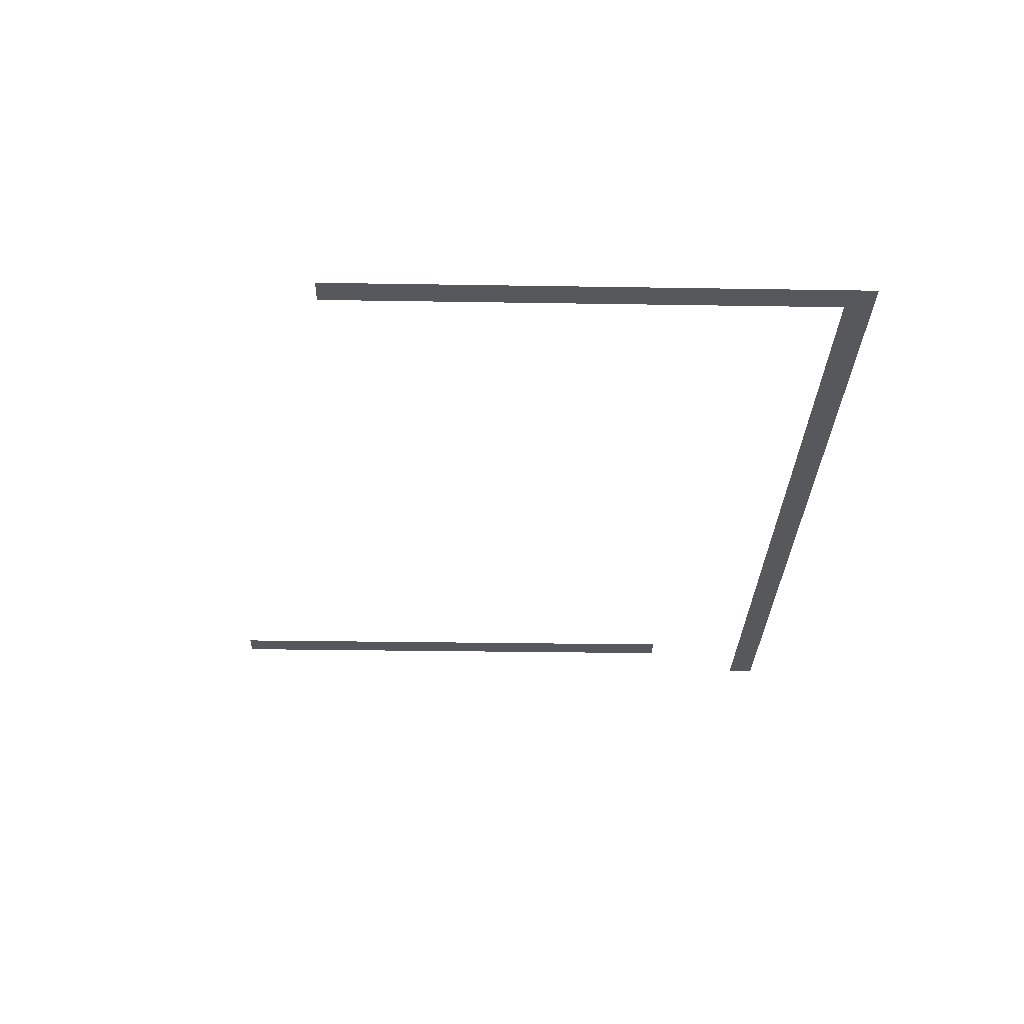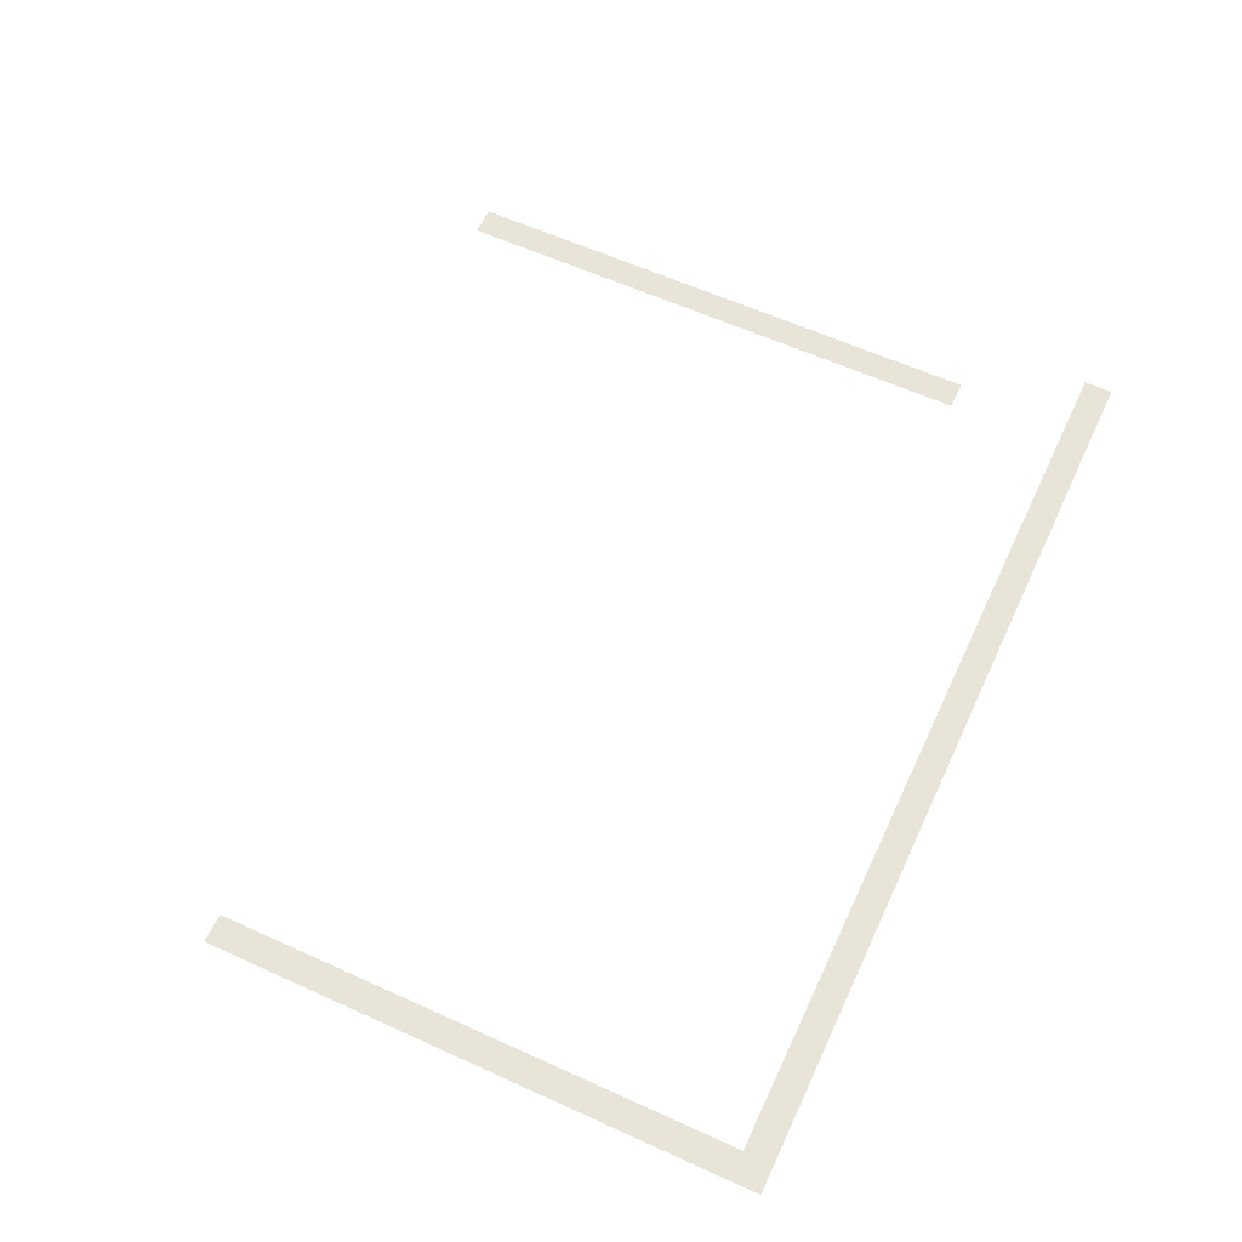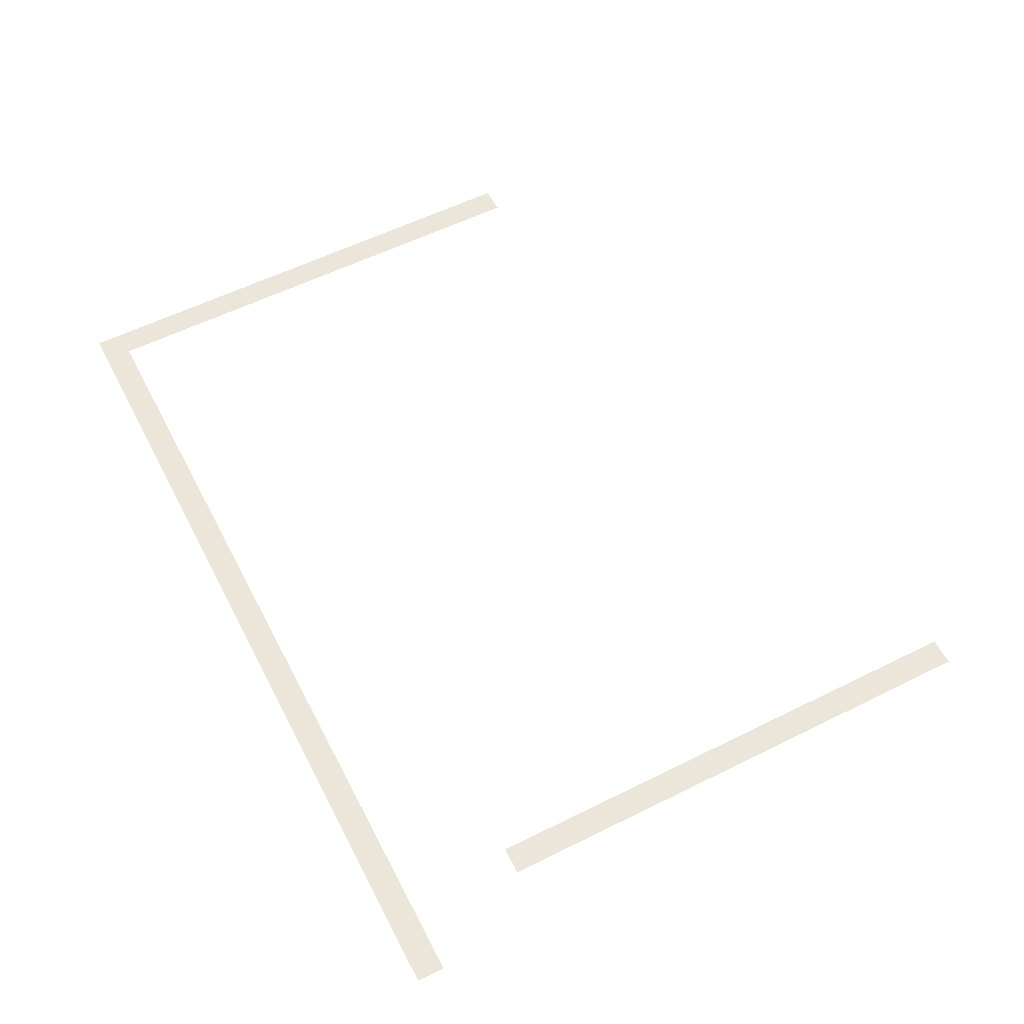
<metadata>
{"format":"obj","ext":"obj","renderer":"f3d","projection":"perspective","resolution":1024,"background":"white","views":[{"elev":-28.4,"azim":-91.4,"up":"+Z"},{"elev":60.5,"azim":-65.1,"up":"+Z"},{"elev":57.5,"azim":62.7,"up":"+Z"}]}
</metadata>
<code>
v -2 -2 0
v -3 -2 0
v -3 -1 0
v -2 -1 0
v -2 -3 0
v -3 -3 0
v -3 -2 0
v -2 -2 0
v -2 -4 0
v -3 -4 0
v -3 -3 0
v -2 -3 0
v -2 -5 0
v -3 -5 0
v -3 -4 0
v -2 -4 0
v -2 -6 0
v -3 -6 0
v -3 -5 0
v -2 -5 0
v -2 -7 0
v -3 -7 0
v -3 -6 0
v -2 -6 0
v -31 -7 0
v -32 -7 0
v -32 -6 0
v -31 -6 0
v -2 -8 0
v -3 -8 0
v -3 -7 0
v -2 -7 0
v -31 -8 0
v -32 -8 0
v -32 -7 0
v -31 -7 0
v -2 -9 0
v -3 -9 0
v -3 -8 0
v -2 -8 0
v -31 -9 0
v -32 -9 0
v -32 -8 0
v -31 -8 0
v -2 -10 0
v -3 -10 0
v -3 -9 0
v -2 -9 0
v -31 -10 0
v -32 -10 0
v -32 -9 0
v -31 -9 0
v -2 -11 0
v -3 -11 0
v -3 -10 0
v -2 -10 0
v -31 -11 0
v -32 -11 0
v -32 -10 0
v -31 -10 0
v -2 -12 0
v -3 -12 0
v -3 -11 0
v -2 -11 0
v -31 -12 0
v -32 -12 0
v -32 -11 0
v -31 -11 0
v -2 -13 0
v -3 -13 0
v -3 -12 0
v -2 -12 0
v -31 -13 0
v -32 -13 0
v -32 -12 0
v -31 -12 0
v -2 -14 0
v -3 -14 0
v -3 -13 0
v -2 -13 0
v -31 -14 0
v -32 -14 0
v -32 -13 0
v -31 -13 0
v -2 -15 0
v -3 -15 0
v -3 -14 0
v -2 -14 0
v -31 -15 0
v -32 -15 0
v -32 -14 0
v -31 -14 0
v -2 -16 0
v -3 -16 0
v -3 -15 0
v -2 -15 0
v -31 -16 0
v -32 -16 0
v -32 -15 0
v -31 -15 0
v -2 -17 0
v -3 -17 0
v -3 -16 0
v -2 -16 0
v -31 -17 0
v -32 -17 0
v -32 -16 0
v -31 -16 0
v -2 -18 0
v -3 -18 0
v -3 -17 0
v -2 -17 0
v -31 -18 0
v -32 -18 0
v -32 -17 0
v -31 -17 0
v -2 -19 0
v -3 -19 0
v -3 -18 0
v -2 -18 0
v -31 -19 0
v -32 -19 0
v -32 -18 0
v -31 -18 0
v -2 -20 0
v -3 -20 0
v -3 -19 0
v -2 -19 0
v -31 -20 0
v -32 -20 0
v -32 -19 0
v -31 -19 0
v -31 -21 0
v -32 -21 0
v -32 -20 0
v -31 -20 0
v -31 -22 0
v -32 -22 0
v -32 -21 0
v -31 -21 0
v -31 -23 0
v -32 -23 0
v -32 -22 0
v -31 -22 0
v -31 -24 0
v -32 -24 0
v -32 -23 0
v -31 -23 0
v 0 -25 0
v -1 -25 0
v -1 -24 0
v 0 -24 0
v -1 -25 0
v -2 -25 0
v -2 -24 0
v -1 -24 0
v -2 -25 0
v -3 -25 0
v -3 -24 0
v -2 -24 0
v -3 -25 0
v -4 -25 0
v -4 -24 0
v -3 -24 0
v -4 -25 0
v -5 -25 0
v -5 -24 0
v -4 -24 0
v -5 -25 0
v -6 -25 0
v -6 -24 0
v -5 -24 0
v -6 -25 0
v -7 -25 0
v -7 -24 0
v -6 -24 0
v -7 -25 0
v -8 -25 0
v -8 -24 0
v -7 -24 0
v -8 -25 0
v -9 -25 0
v -9 -24 0
v -8 -24 0
v -9 -25 0
v -10 -25 0
v -10 -24 0
v -9 -24 0
v -10 -25 0
v -11 -25 0
v -11 -24 0
v -10 -24 0
v -11 -25 0
v -12 -25 0
v -12 -24 0
v -11 -24 0
v -12 -25 0
v -13 -25 0
v -13 -24 0
v -12 -24 0
v -13 -25 0
v -14 -25 0
v -14 -24 0
v -13 -24 0
v -14 -25 0
v -15 -25 0
v -15 -24 0
v -14 -24 0
v -15 -25 0
v -16 -25 0
v -16 -24 0
v -15 -24 0
v -16 -25 0
v -17 -25 0
v -17 -24 0
v -16 -24 0
v -17 -25 0
v -18 -25 0
v -18 -24 0
v -17 -24 0
v -18 -25 0
v -19 -25 0
v -19 -24 0
v -18 -24 0
v -19 -25 0
v -20 -25 0
v -20 -24 0
v -19 -24 0
v -20 -25 0
v -21 -25 0
v -21 -24 0
v -20 -24 0
v -21 -25 0
v -22 -25 0
v -22 -24 0
v -21 -24 0
v -22 -25 0
v -23 -25 0
v -23 -24 0
v -22 -24 0
v -23 -25 0
v -24 -25 0
v -24 -24 0
v -23 -24 0
v -24 -25 0
v -25 -25 0
v -25 -24 0
v -24 -24 0
v -25 -25 0
v -26 -25 0
v -26 -24 0
v -25 -24 0
v -26 -25 0
v -27 -25 0
v -27 -24 0
v -26 -24 0
v -27 -25 0
v -28 -25 0
v -28 -24 0
v -27 -24 0
v -28 -25 0
v -29 -25 0
v -29 -24 0
v -28 -24 0
v -29 -25 0
v -30 -25 0
v -30 -24 0
v -29 -24 0
v -30 -25 0
v -31 -25 0
v -31 -24 0
v -30 -24 0
v -31 -25 0
v -32 -25 0
v -32 -24 0
v -31 -24 0
g lvl2_04_mesh_0005
f 1 2 3 4
f 5 6 7 8
f 9 10 11 12
f 13 14 15 16
f 17 18 19 20
f 21 22 23 24
f 25 26 27 28
f 29 30 31 32
f 33 34 35 36
f 37 38 39 40
f 41 42 43 44
f 45 46 47 48
f 49 50 51 52
f 53 54 55 56
f 57 58 59 60
f 61 62 63 64
f 65 66 67 68
f 69 70 71 72
f 73 74 75 76
f 77 78 79 80
f 81 82 83 84
f 85 86 87 88
f 89 90 91 92
f 93 94 95 96
f 97 98 99 100
f 101 102 103 104
f 105 106 107 108
f 109 110 111 112
f 113 114 115 116
f 117 118 119 120
f 121 122 123 124
f 125 126 127 128
f 129 130 131 132
f 133 134 135 136
f 137 138 139 140
f 141 142 143 144
f 145 146 147 148
f 149 150 151 152
f 153 154 155 156
f 157 158 159 160
f 161 162 163 164
f 165 166 167 168
f 169 170 171 172
f 173 174 175 176
f 177 178 179 180
f 181 182 183 184
f 185 186 187 188
f 189 190 191 192
f 193 194 195 196
f 197 198 199 200
f 201 202 203 204
f 205 206 207 208
f 209 210 211 212
f 213 214 215 216
f 217 218 219 220
f 221 222 223 224
f 225 226 227 228
f 229 230 231 232
f 233 234 235 236
f 237 238 239 240
f 241 242 243 244
f 245 246 247 248
f 249 250 251 252
f 253 254 255 256
f 257 258 259 260
f 261 262 263 264
f 265 266 267 268
f 269 270 271 272
f 273 274 275 276

</code>
